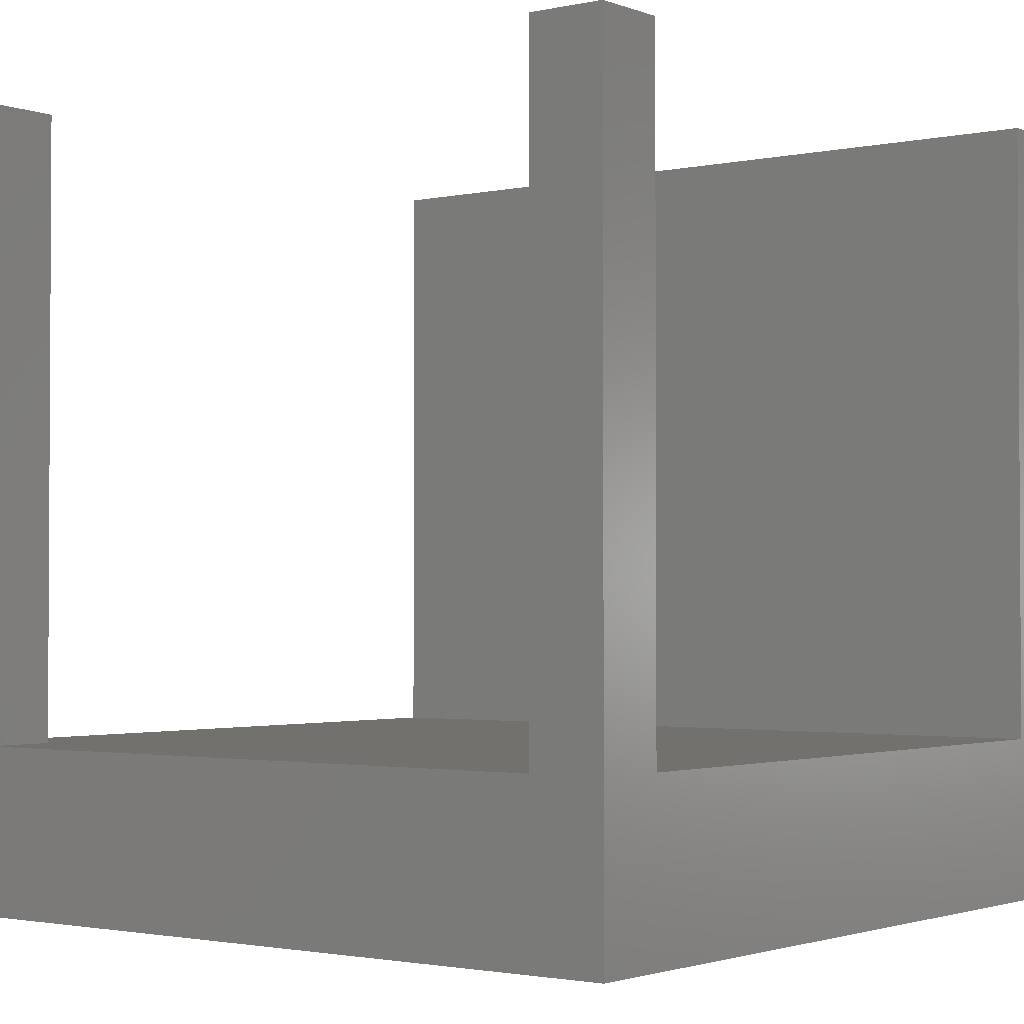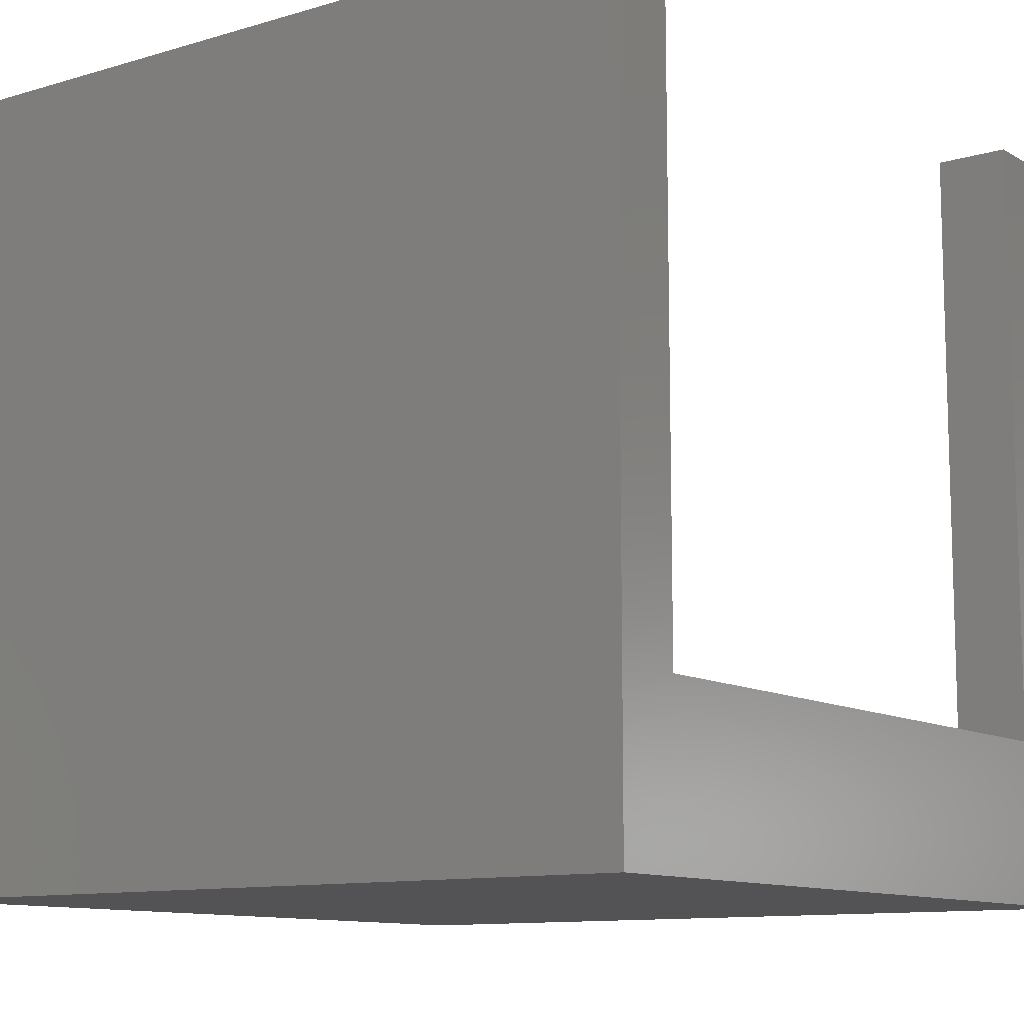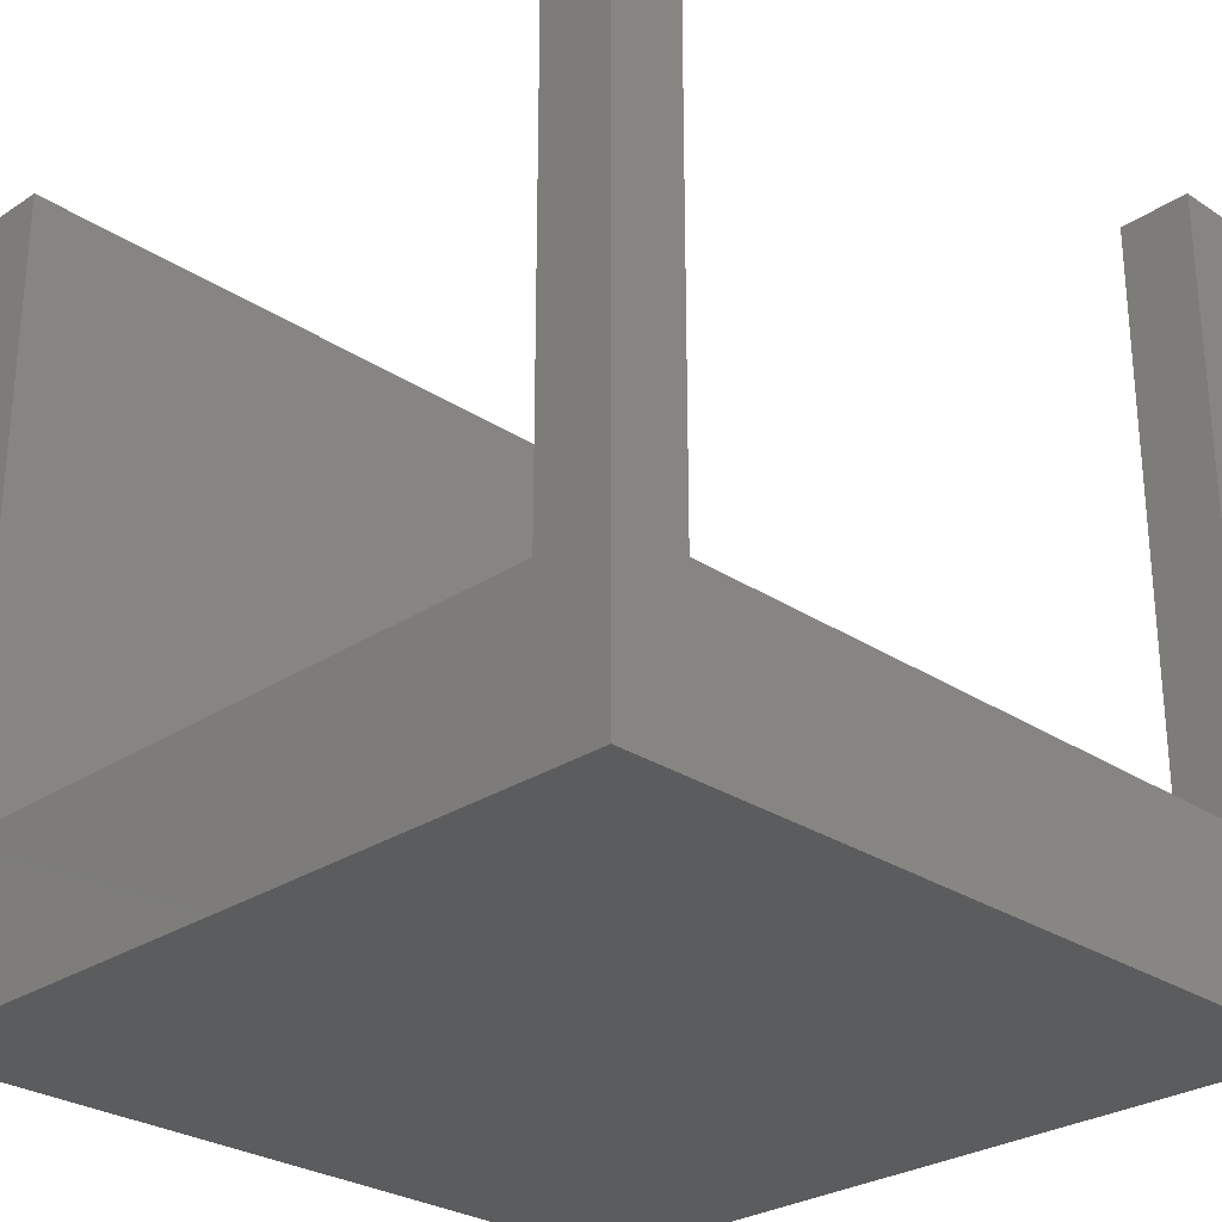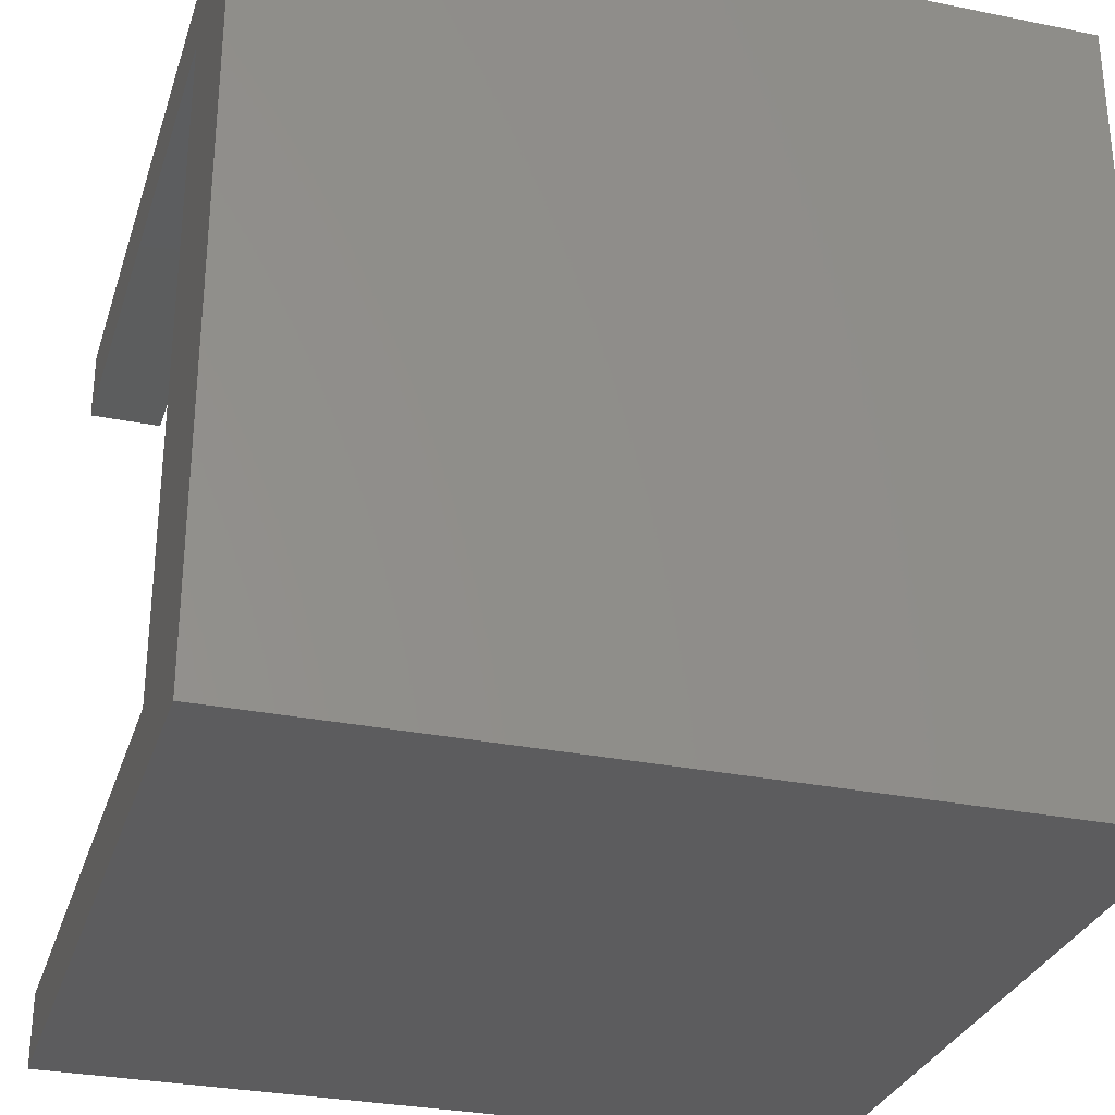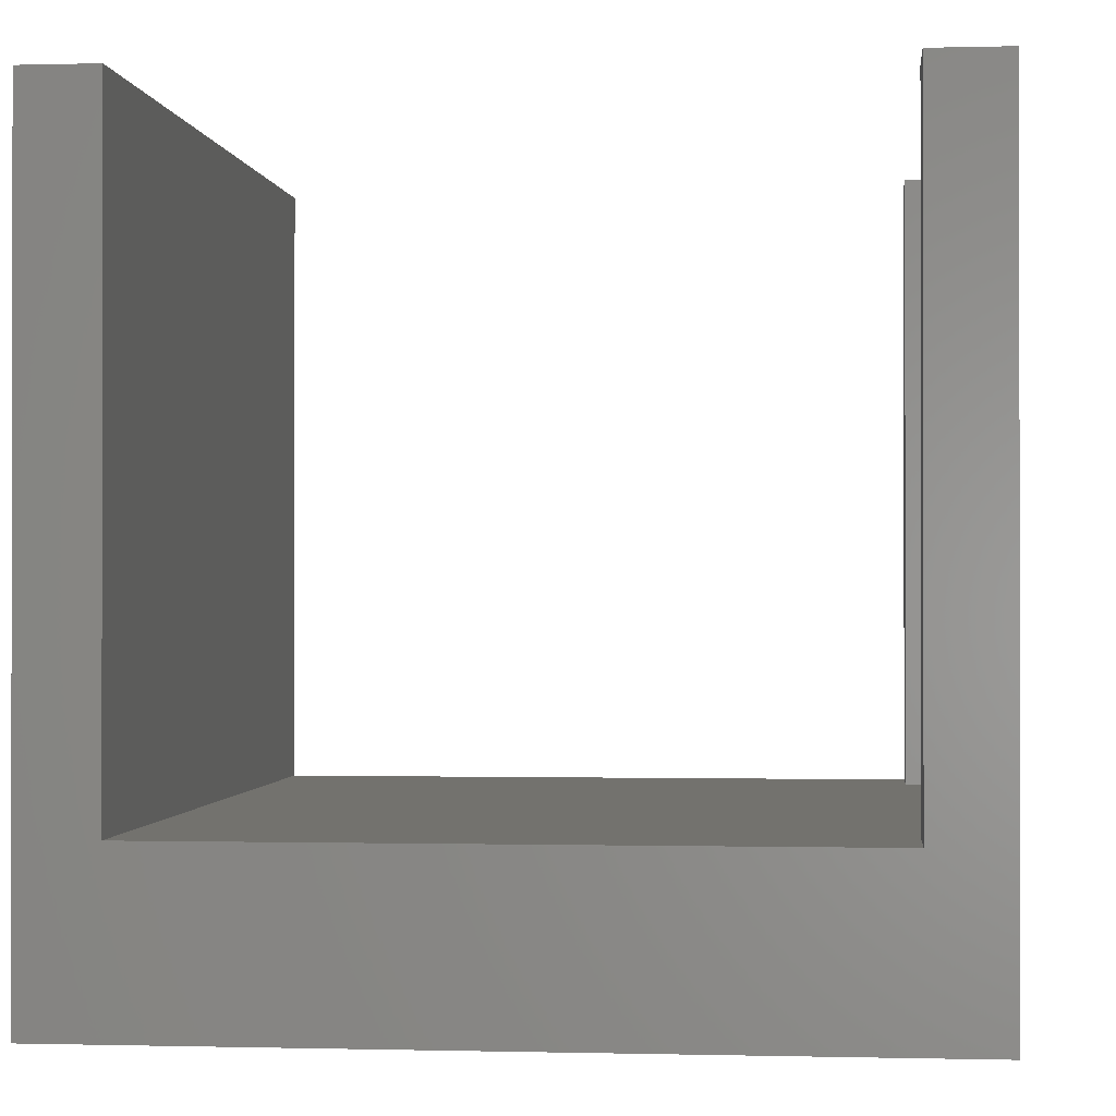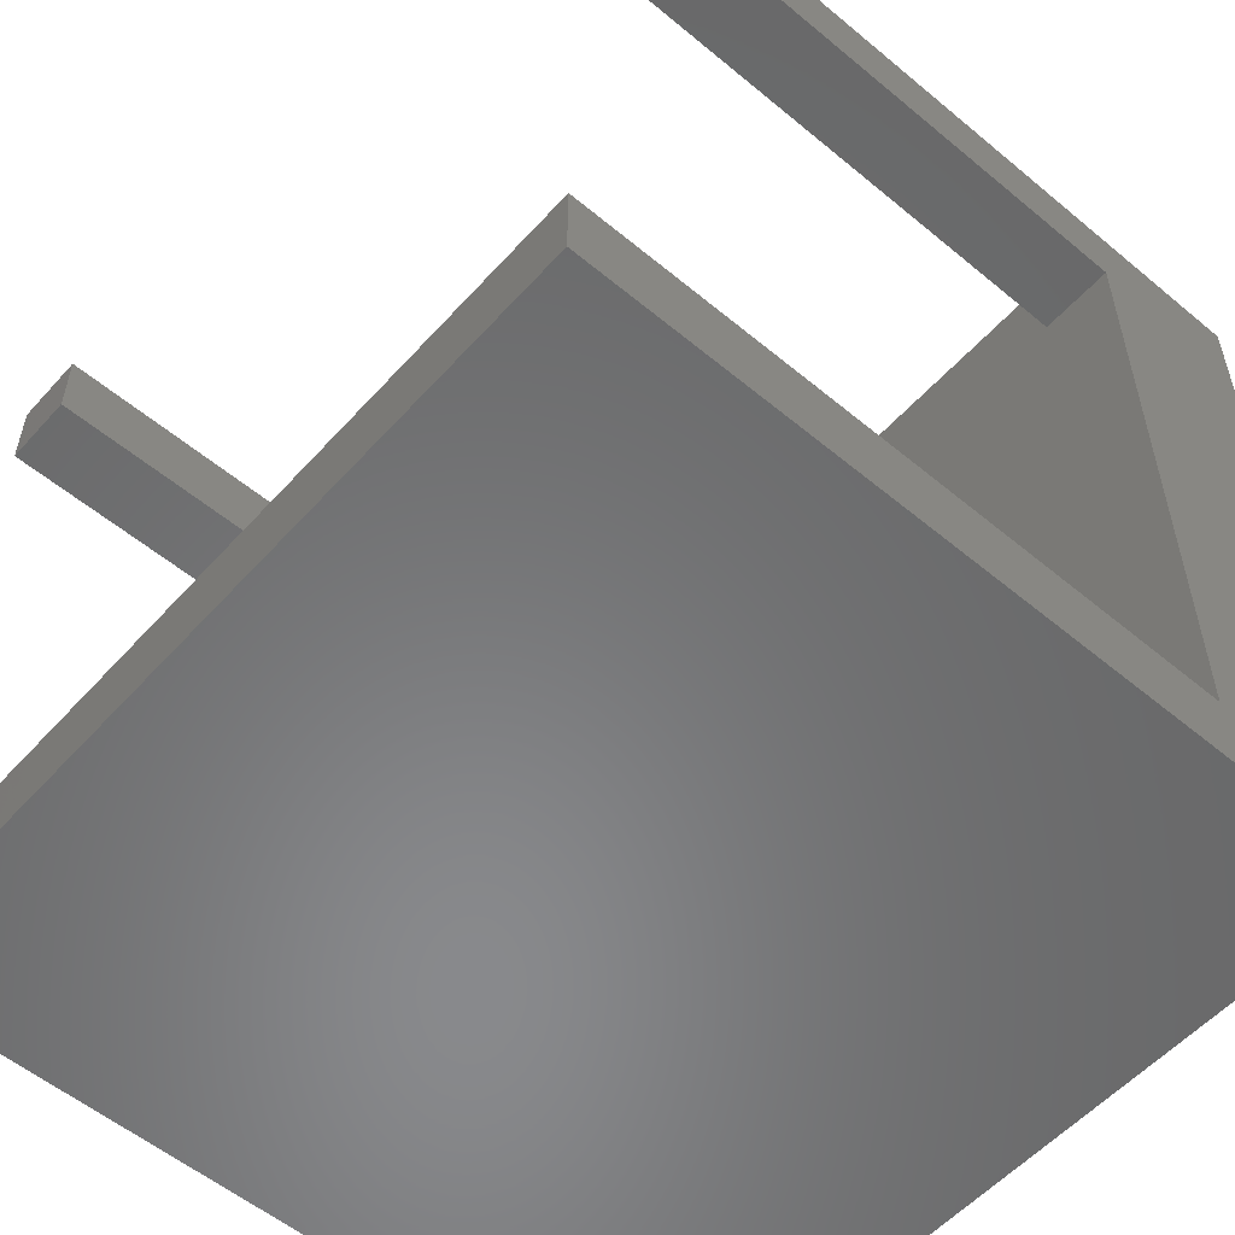
<metadata>
{"format":"stl","ext":"stl","renderer":"f3d","projection":"perspective","resolution":1024,"background":"white","views":[{"elev":-1.9,"azim":-142.4,"up":"+Z"},{"elev":-11.0,"azim":36.2,"up":"+Z"},{"elev":-27.8,"azim":135.0,"up":"+Z"},{"elev":-30.0,"azim":163.5,"up":"+Y"},{"elev":-0.6,"azim":95.8,"up":"+Z"},{"elev":-55.5,"azim":48.8,"up":"+Y"}]}
</metadata>
<code>
# stl→obj: 24 verts, 44 faces
v 0 24.5 5.5
v 0 27 0
v 0 2.5 5.5
v 0 0 0
v 0 0 26.5
v 0 24.5 26.5
v 0 27 26.5
v 0 2.5 26.5
v 27 0 0
v 27 0 26.5
v 27 27 0
v 24.5 27 5.5
v 2.5 27 5.5
v 24.5 27 26.5
v 27 27 26.5
v 2.5 27 26.5
v 2.5 24.5 26.5
v 2.5 24.5 5.5
v 27 2.5 5.5
v 24.5 24.5 5.5
v 27 24.5 5.5
v 27 2.5 26.5
v 27 24.5 26.5
v 24.5 24.5 26.5
f 1 2 3
f 4 5 3
f 4 3 2
f 2 1 6
f 2 6 7
f 3 5 8
f 5 4 9
f 10 5 9
f 4 2 9
f 9 2 11
f 12 11 13
f 2 7 13
f 2 13 11
f 11 12 14
f 11 14 15
f 13 7 16
f 7 6 17
f 16 7 17
f 6 1 18
f 17 6 18
f 1 3 19
f 18 1 19
f 20 18 19
f 21 20 19
f 12 18 20
f 13 18 12
f 3 8 19
f 19 8 22
f 8 5 10
f 22 8 10
f 19 9 11
f 19 22 10
f 15 23 11
f 23 21 11
f 10 9 19
f 21 19 11
f 14 24 23
f 15 14 23
f 20 24 12
f 12 24 14
f 17 18 13
f 16 17 13
f 24 20 21
f 23 24 21

</code>
